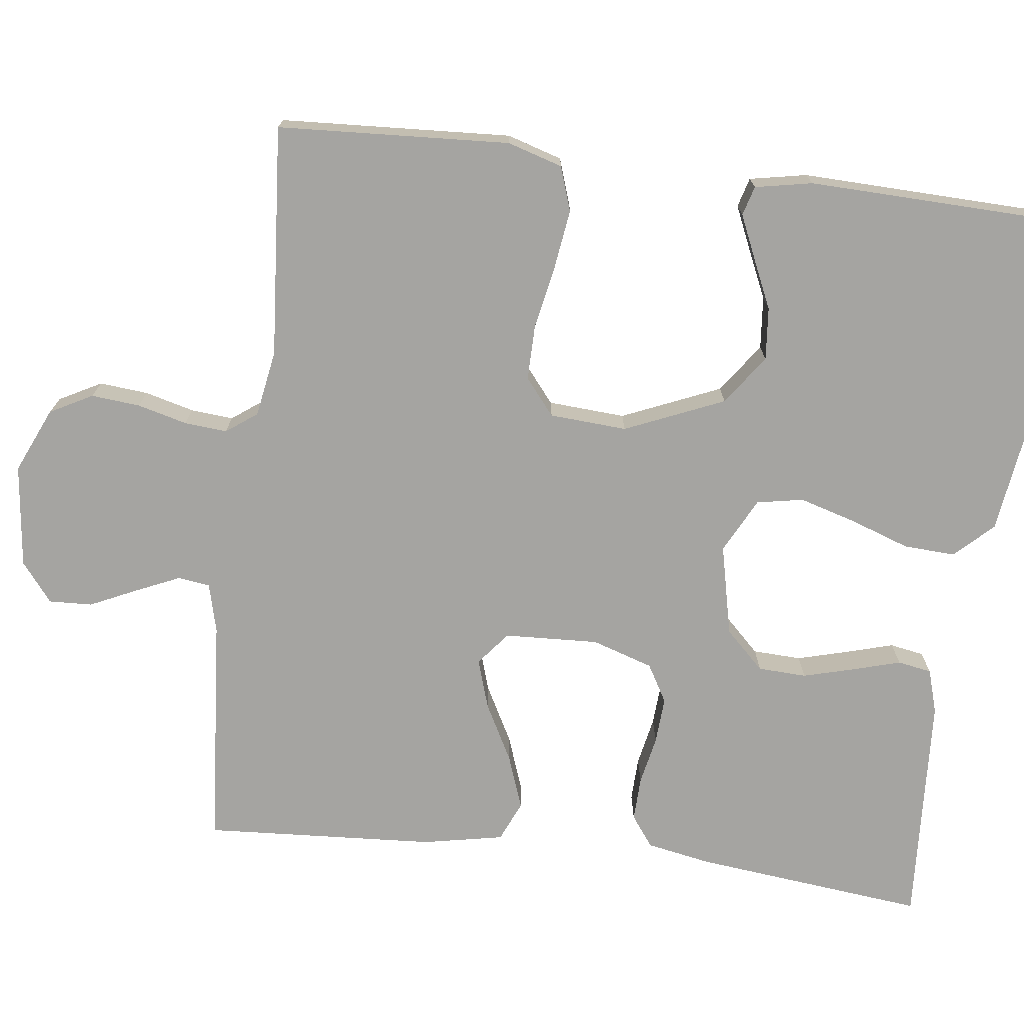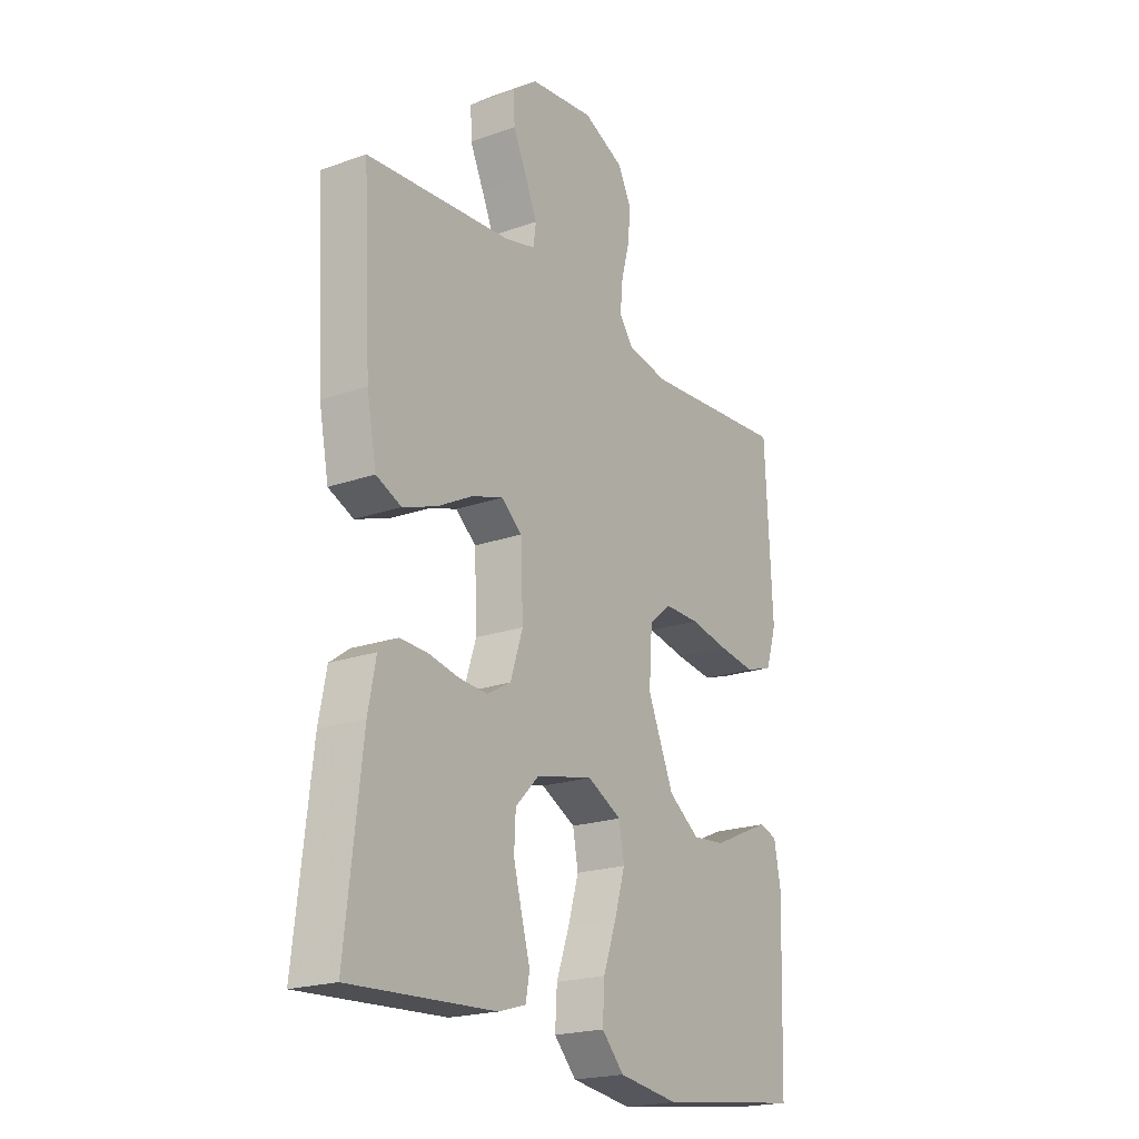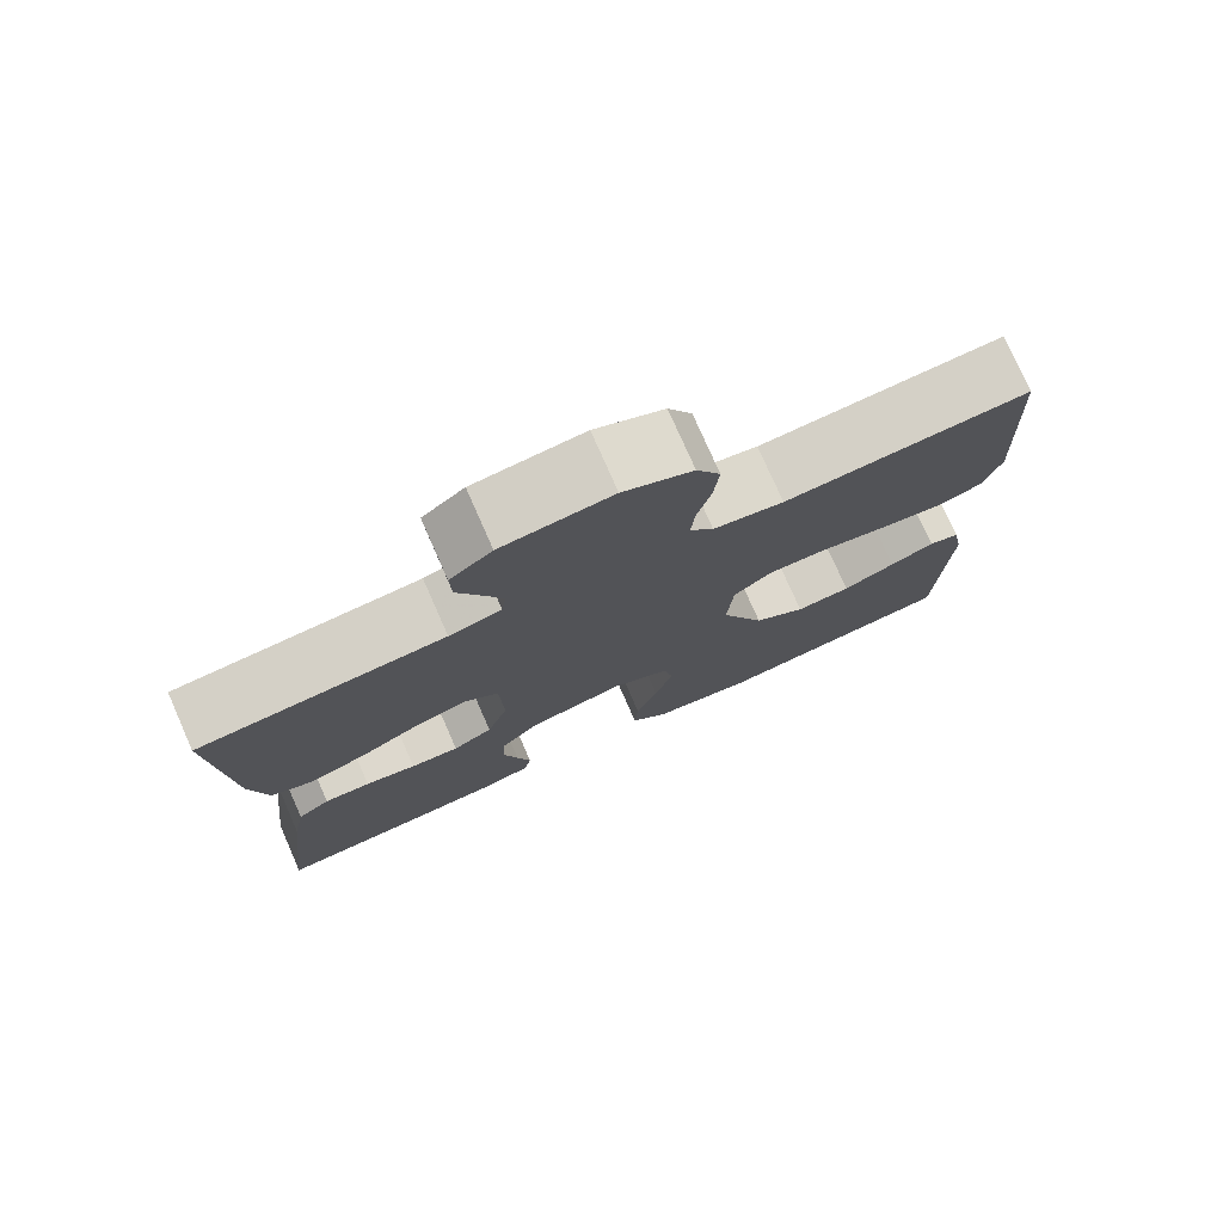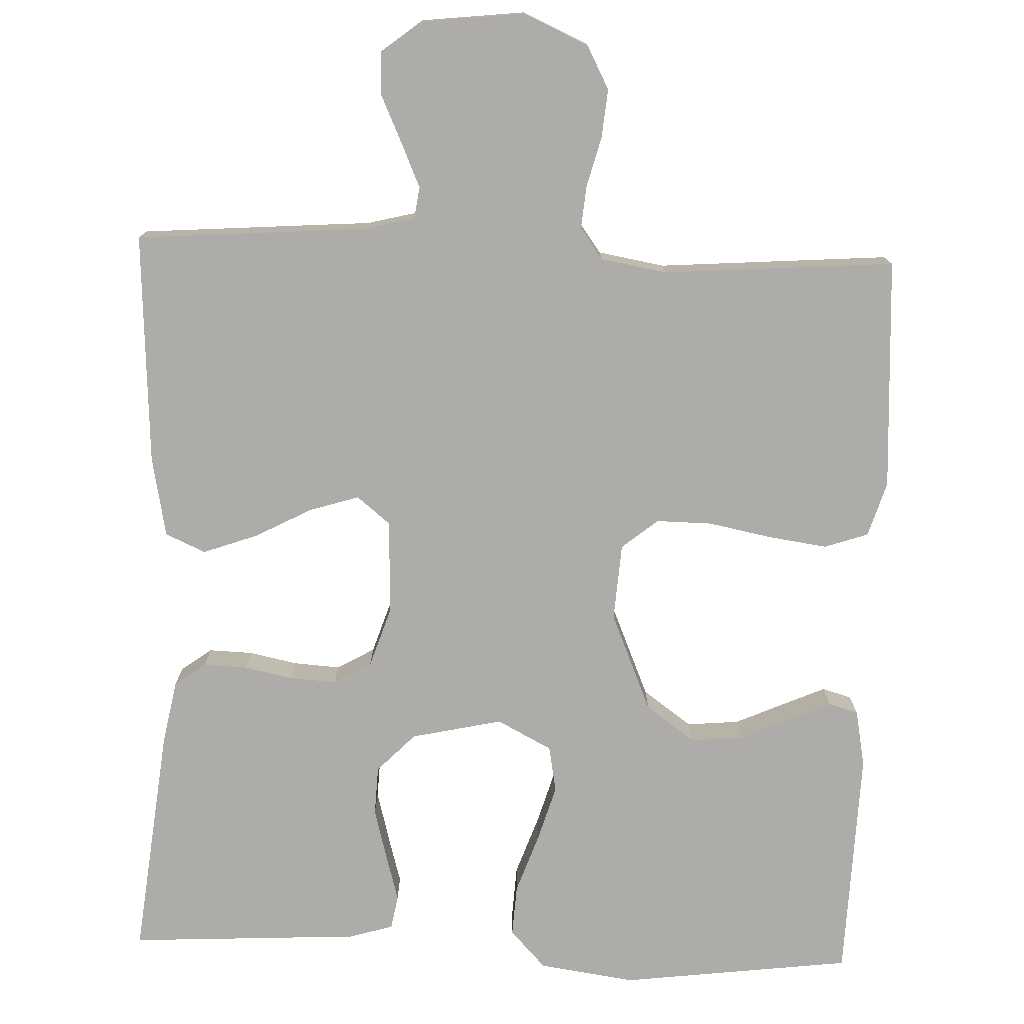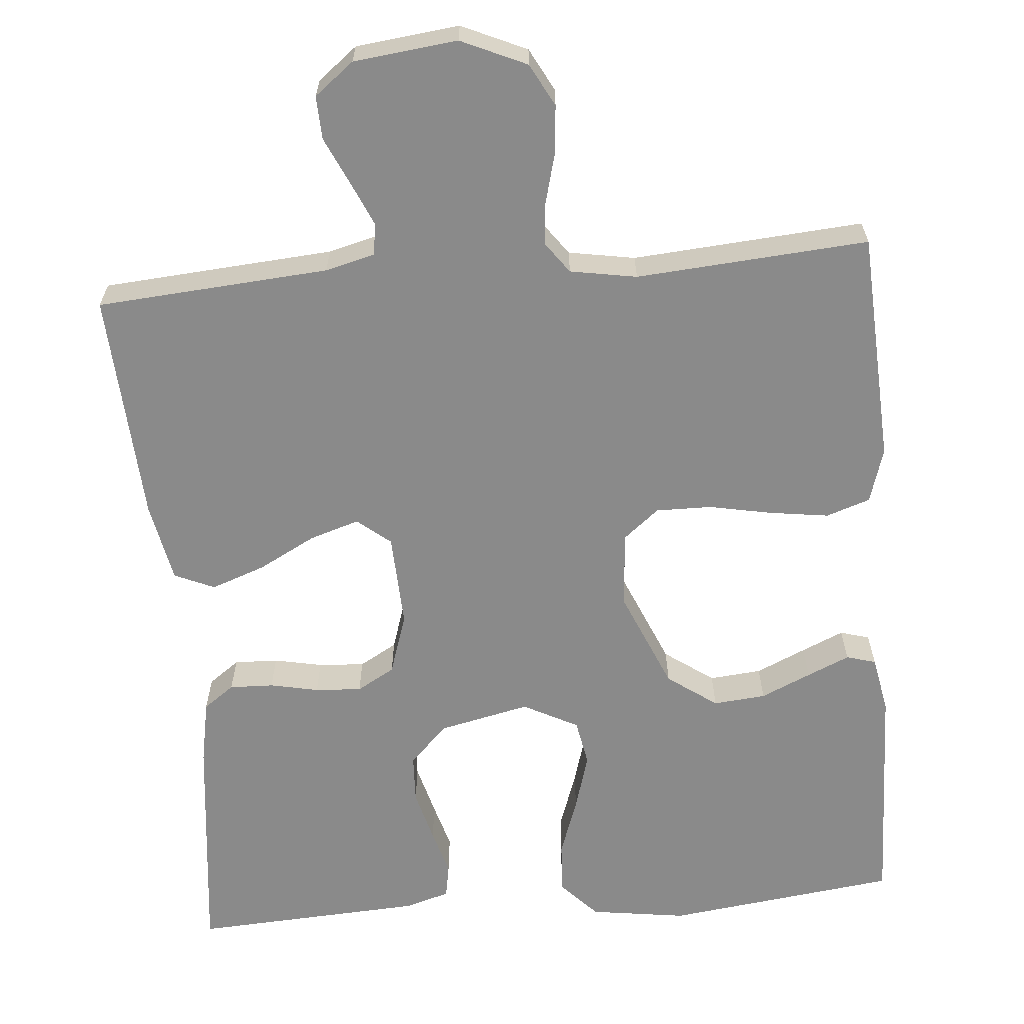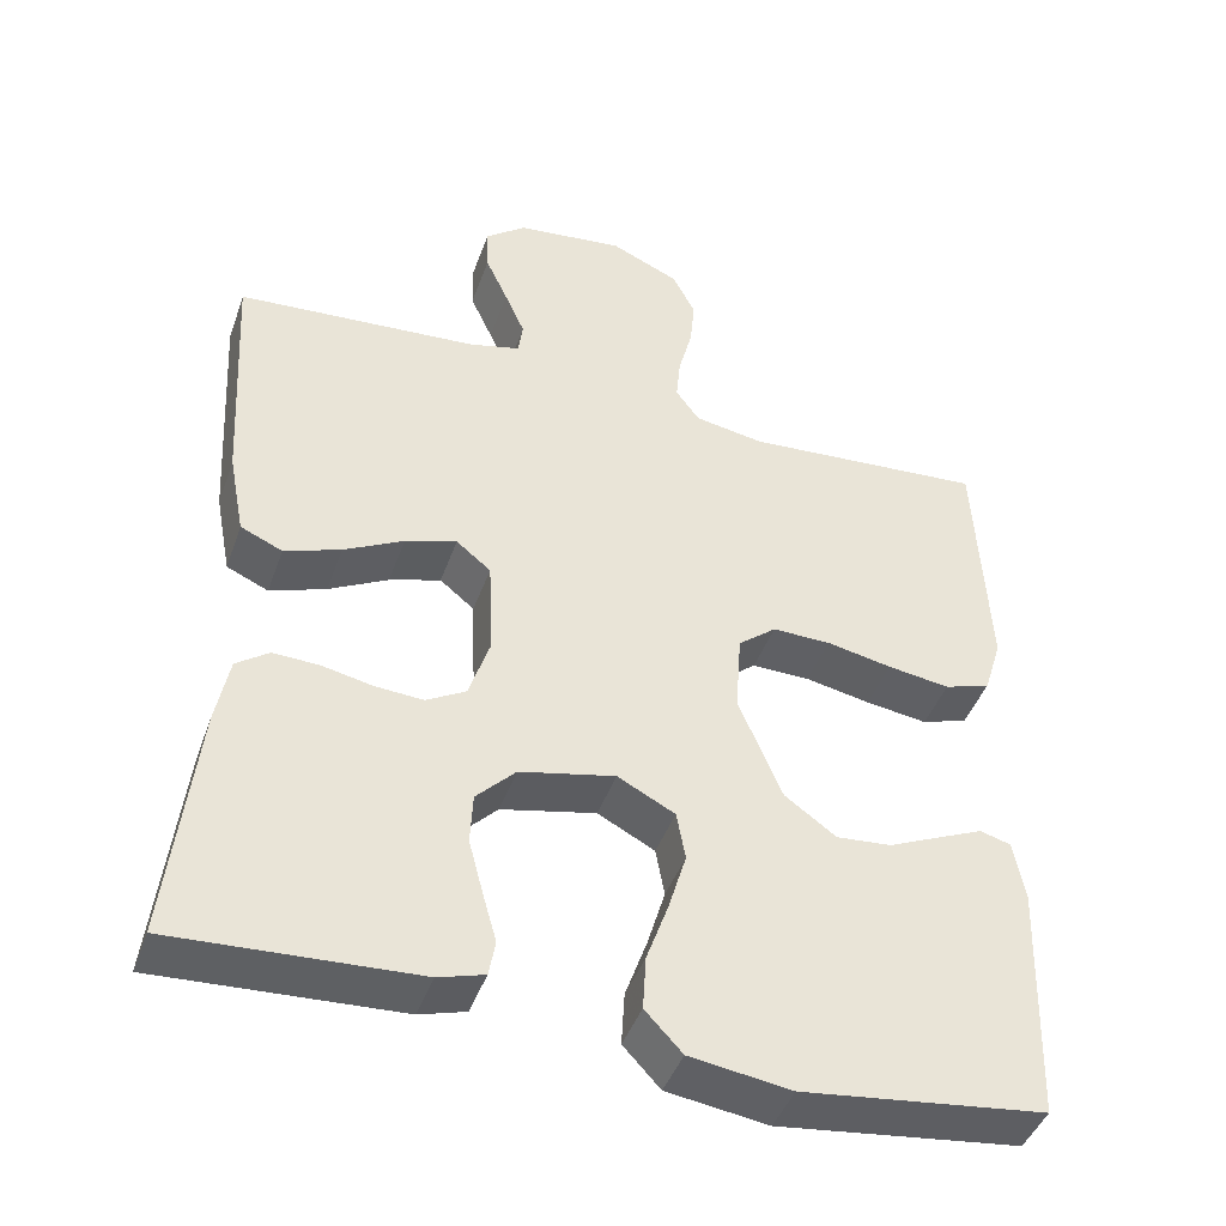
<metadata>
{"format":"obj","ext":"obj","renderer":"f3d","projection":"perspective","resolution":1024,"background":"white","views":[{"elev":-73.2,"azim":83.2,"up":"+Y"},{"elev":-20.7,"azim":-57.4,"up":"+Z"},{"elev":77.1,"azim":-23.8,"up":"+Z"},{"elev":-76.7,"azim":-2.0,"up":"+Y"},{"elev":-63.5,"azim":5.0,"up":"+Y"},{"elev":-43.8,"azim":-19.0,"up":"+Z"}]}
</metadata>
<code>
v 0.5 0.07 -0.5
v 0.2 0.07 -0.537
v 0.075 0.07 -0.519
v 0.029 0.07 -0.47
v 0.033 0.07 -0.403
v 0.06 0.07 -0.327
v 0.082 0.07 -0.253
v 0.071 0.07 -0.193
v 0 0.07 -0.156
v -0.118 0.07 -0.182
v -0.167 0.07 -0.232
v -0.17 0.07 -0.295
v -0.152 0.07 -0.363
v -0.135 0.07 -0.423
v -0.143 0.07 -0.467
v -0.2 0.07 -0.484
v -0.5 0.07 -0.5
v -0.466 0.07 -0.2
v -0.45 0.07 -0.117
v -0.41 0.07 -0.088
v -0.353 0.07 -0.09
v -0.29 0.07 -0.103
v -0.23 0.07 -0.107
v -0.181 0.07 -0.079
v -0.155 0.07 0
v -0.16 0.07 0.122
v -0.203 0.07 0.157
v -0.267 0.07 0.137
v -0.341 0.07 0.098
v -0.411 0.07 0.073
v -0.463 0.07 0.096
v -0.483 0.07 0.2
v -0.5 0.07 0.5
v -0.2 0.07 0.522
v -0.136 0.07 0.538
v -0.13 0.07 0.579
v -0.155 0.07 0.636
v -0.183 0.07 0.697
v -0.185 0.07 0.753
v -0.134 0.07 0.793
v 0 0.07 0.808
v 0.084 0.07 0.77
v 0.113 0.07 0.715
v 0.107 0.07 0.652
v 0.09 0.07 0.588
v 0.085 0.07 0.533
v 0.114 0.07 0.493
v 0.2 0.07 0.478
v 0.5 0.07 0.5
v 0.515 0.07 0.2
v 0.493 0.07 0.129
v 0.436 0.07 0.11
v 0.359 0.07 0.121
v 0.278 0.07 0.137
v 0.206 0.07 0.138
v 0.159 0.07 0.1
v 0.152 0.07 0
v 0.206 0.07 -0.128
v 0.27 0.07 -0.174
v 0.338 0.07 -0.168
v 0.403 0.07 -0.139
v 0.458 0.07 -0.115
v 0.496 0.07 -0.126
v 0.51 0.07 -0.2
v 0.5 0 -0.5
v 0.2 0 -0.537
v 0.075 0 -0.519
v 0.029 0 -0.47
v 0.033 0 -0.403
v 0.06 0 -0.327
v 0.082 0 -0.253
v 0.071 0 -0.193
v 0 0 -0.156
v -0.118 0 -0.182
v -0.167 0 -0.232
v -0.17 0 -0.295
v -0.152 0 -0.363
v -0.135 0 -0.423
v -0.143 0 -0.467
v -0.2 0 -0.484
v -0.5 0 -0.5
v -0.466 0 -0.2
v -0.45 0 -0.117
v -0.41 0 -0.088
v -0.353 0 -0.09
v -0.29 0 -0.103
v -0.23 0 -0.107
v -0.181 0 -0.079
v -0.155 0 0
v -0.16 0 0.122
v -0.203 0 0.157
v -0.267 0 0.137
v -0.341 0 0.098
v -0.411 0 0.073
v -0.463 0 0.096
v -0.483 0 0.2
v -0.5 0 0.5
v -0.2 0 0.522
v -0.136 0 0.538
v -0.13 0 0.579
v -0.155 0 0.636
v -0.183 0 0.697
v -0.185 0 0.753
v -0.134 0 0.793
v 0 0 0.808
v 0.084 0 0.77
v 0.113 0 0.715
v 0.107 0 0.652
v 0.09 0 0.588
v 0.085 0 0.533
v 0.114 0 0.493
v 0.2 0 0.478
v 0.5 0 0.5
v 0.515 0 0.2
v 0.493 0 0.129
v 0.436 0 0.11
v 0.359 0 0.121
v 0.278 0 0.137
v 0.206 0 0.138
v 0.159 0 0.1
v 0.152 0 0
v 0.206 0 -0.128
v 0.27 0 -0.174
v 0.338 0 -0.168
v 0.403 0 -0.139
v 0.458 0 -0.115
v 0.496 0 -0.126
v 0.51 0 -0.2
f 4 5 6
f 3 4 6
f 2 3 6
f 1 2 6
f 64 1 6
f 63 64 6
f 62 63 6
f 61 62 6
f 60 61 6
f 59 60 6 7
f 58 59 7 8
f 57 58 8 9
f 56 57 9 10
f 52 53 54
f 51 52 54
f 50 51 54
f 49 50 54
f 48 49 54
f 47 48 54 55
f 46 47 55 56
f 43 44 45
f 42 43 45
f 41 42 45
f 40 41 45
f 39 40 45
f 38 39 45
f 37 38 45
f 36 37 45 46
f 46 56 10
f 36 46 10
f 35 36 10
f 32 33 34
f 31 32 34
f 30 31 34
f 29 30 34
f 28 29 34
f 27 28 34 35
f 20 21 22
f 19 20 22
f 18 19 22
f 17 18 22
f 16 17 22
f 15 16 22
f 14 15 22
f 13 14 22
f 12 13 22 23
f 11 12 23 24
f 26 27 35
f 25 26 35 10
f 10 11 24 25
f 70 69 68
f 70 68 67
f 70 67 66
f 70 66 65
f 70 65 128
f 70 128 127
f 70 127 126
f 70 126 125
f 70 125 124
f 71 70 124 123
f 72 71 123 122
f 73 72 122 121
f 74 73 121 120
f 118 117 116
f 118 116 115
f 118 115 114
f 118 114 113
f 118 113 112
f 119 118 112 111
f 120 119 111 110
f 109 108 107
f 109 107 106
f 109 106 105
f 109 105 104
f 109 104 103
f 109 103 102
f 109 102 101
f 110 109 101 100
f 74 120 110
f 74 110 100
f 74 100 99
f 98 97 96
f 98 96 95
f 98 95 94
f 98 94 93
f 98 93 92
f 99 98 92 91
f 86 85 84
f 86 84 83
f 86 83 82
f 86 82 81
f 86 81 80
f 86 80 79
f 86 79 78
f 86 78 77
f 87 86 77 76
f 88 87 76 75
f 99 91 90
f 74 99 90 89
f 89 88 75 74
f 1 65 66 2
f 2 66 67 3
f 3 67 68 4
f 4 68 69 5
f 5 69 70 6
f 6 70 71 7
f 7 71 72 8
f 8 72 73 9
f 9 73 74 10
f 10 74 75 11
f 11 75 76 12
f 12 76 77 13
f 13 77 78 14
f 14 78 79 15
f 15 79 80 16
f 16 80 81 17
f 17 81 82 18
f 18 82 83 19
f 19 83 84 20
f 20 84 85 21
f 21 85 86 22
f 22 86 87 23
f 23 87 88 24
f 24 88 89 25
f 25 89 90 26
f 26 90 91 27
f 27 91 92 28
f 28 92 93 29
f 29 93 94 30
f 30 94 95 31
f 31 95 96 32
f 32 96 97 33
f 33 97 98 34
f 34 98 99 35
f 35 99 100 36
f 36 100 101 37
f 37 101 102 38
f 38 102 103 39
f 39 103 104 40
f 40 104 105 41
f 41 105 106 42
f 42 106 107 43
f 43 107 108 44
f 44 108 109 45
f 45 109 110 46
f 46 110 111 47
f 47 111 112 48
f 48 112 113 49
f 49 113 114 50
f 50 114 115 51
f 51 115 116 52
f 52 116 117 53
f 53 117 118 54
f 54 118 119 55
f 55 119 120 56
f 56 120 121 57
f 57 121 122 58
f 58 122 123 59
f 59 123 124 60
f 60 124 125 61
f 61 125 126 62
f 62 126 127 63
f 63 127 128 64
f 64 128 65 1

</code>
